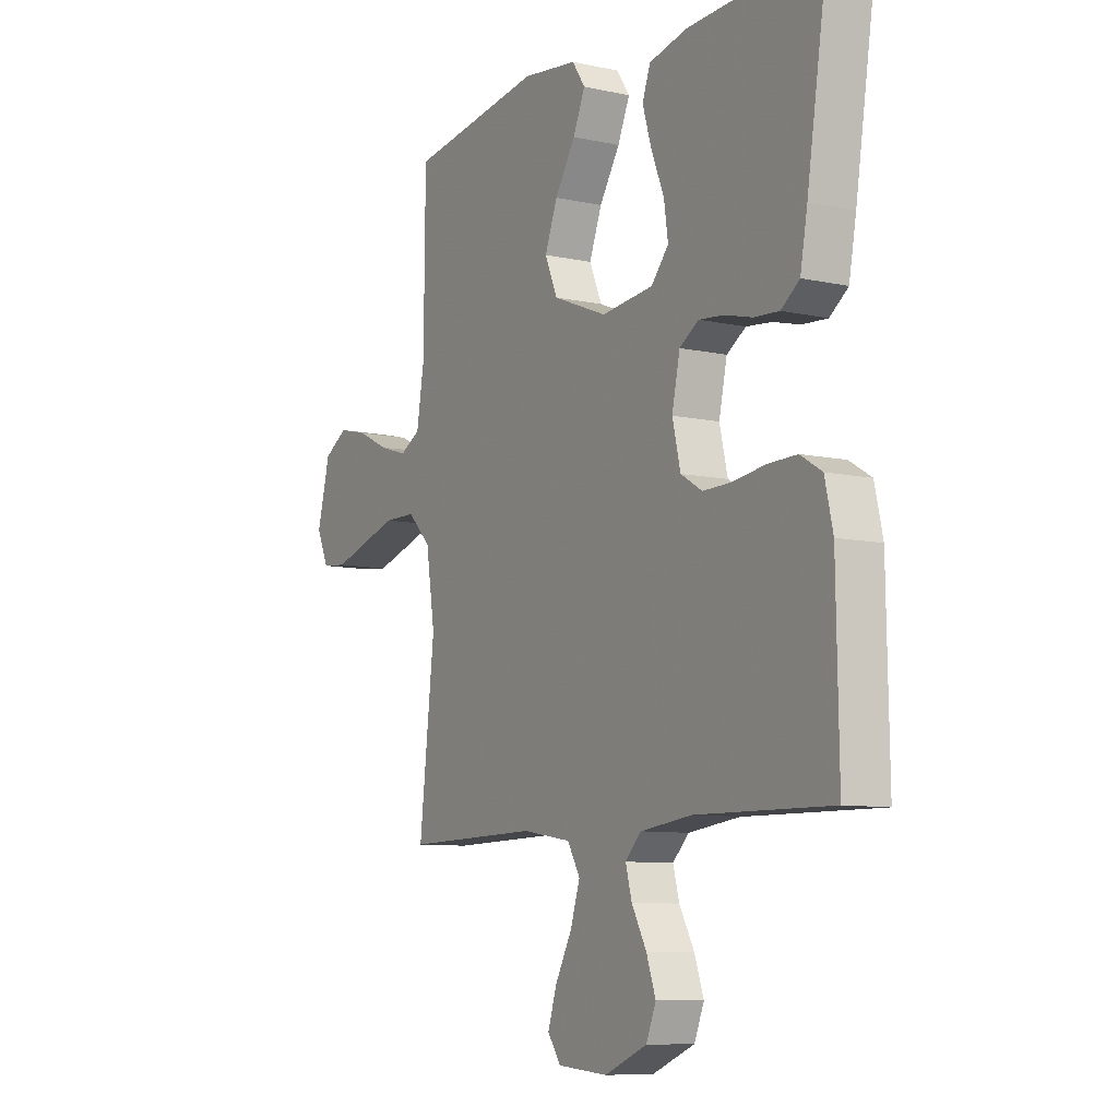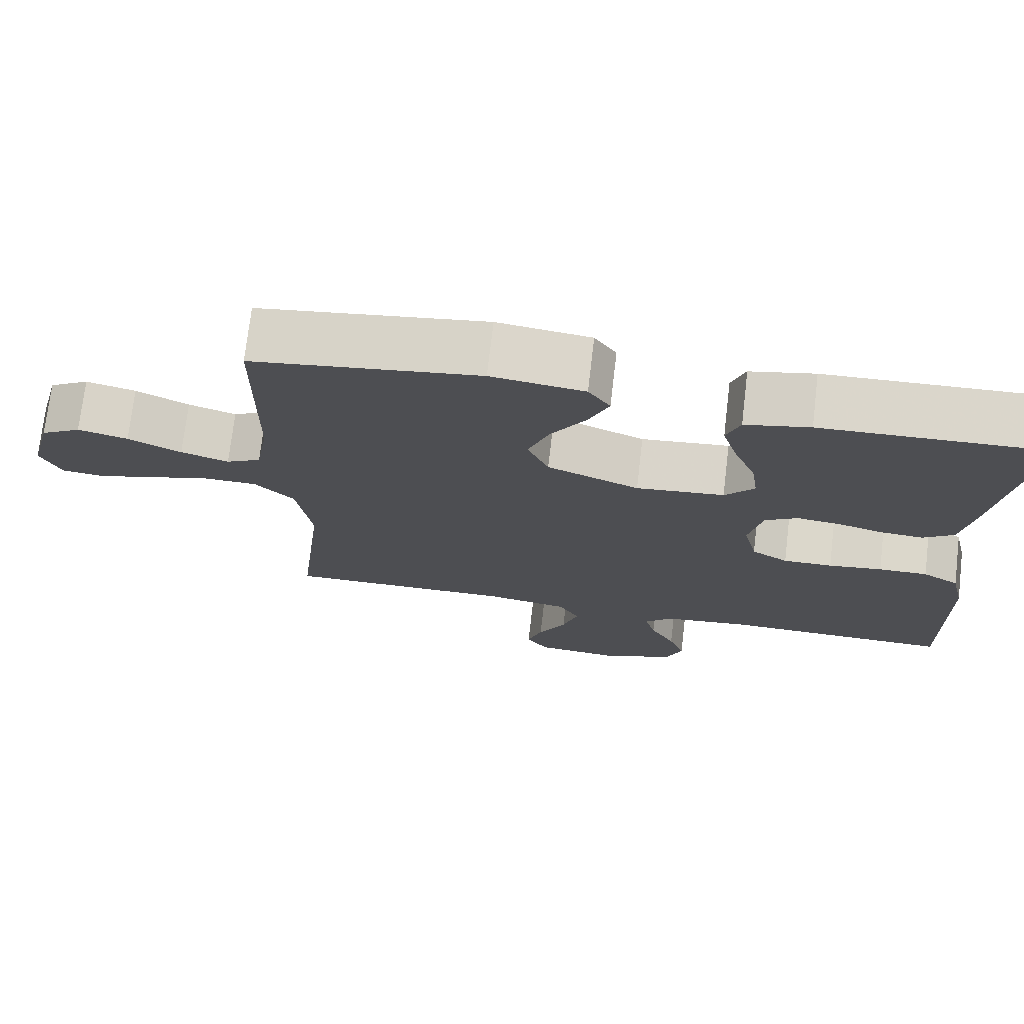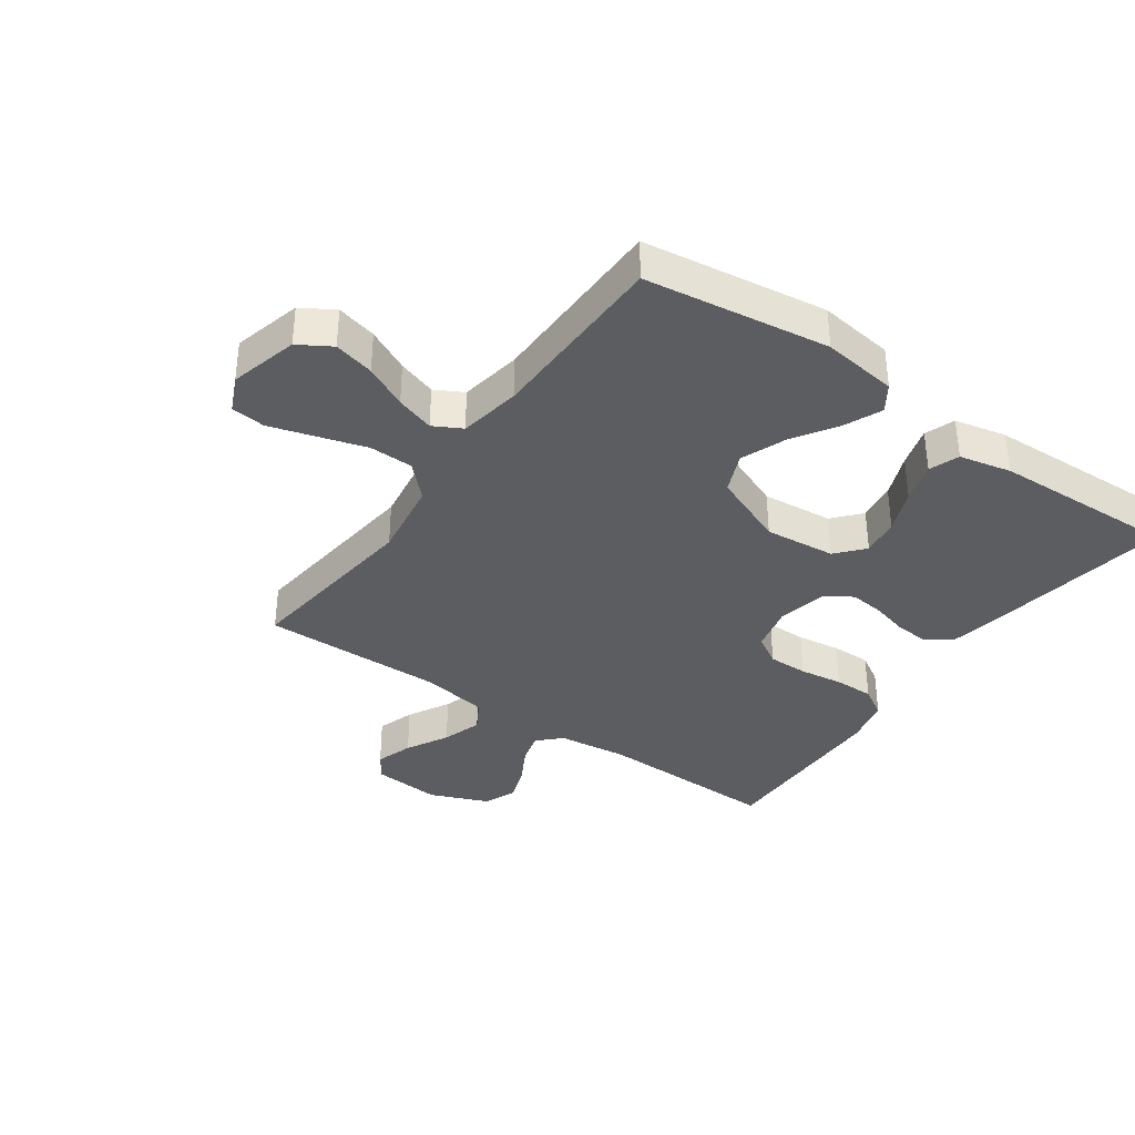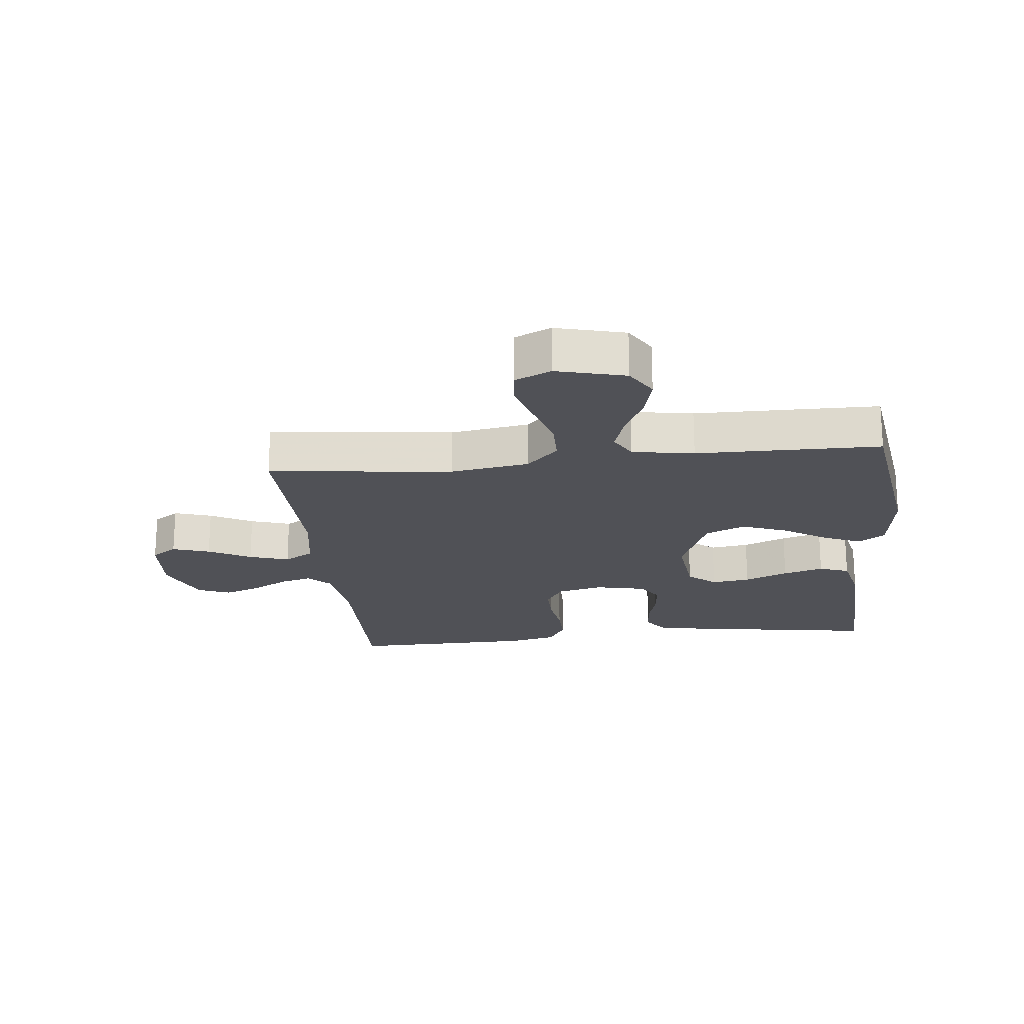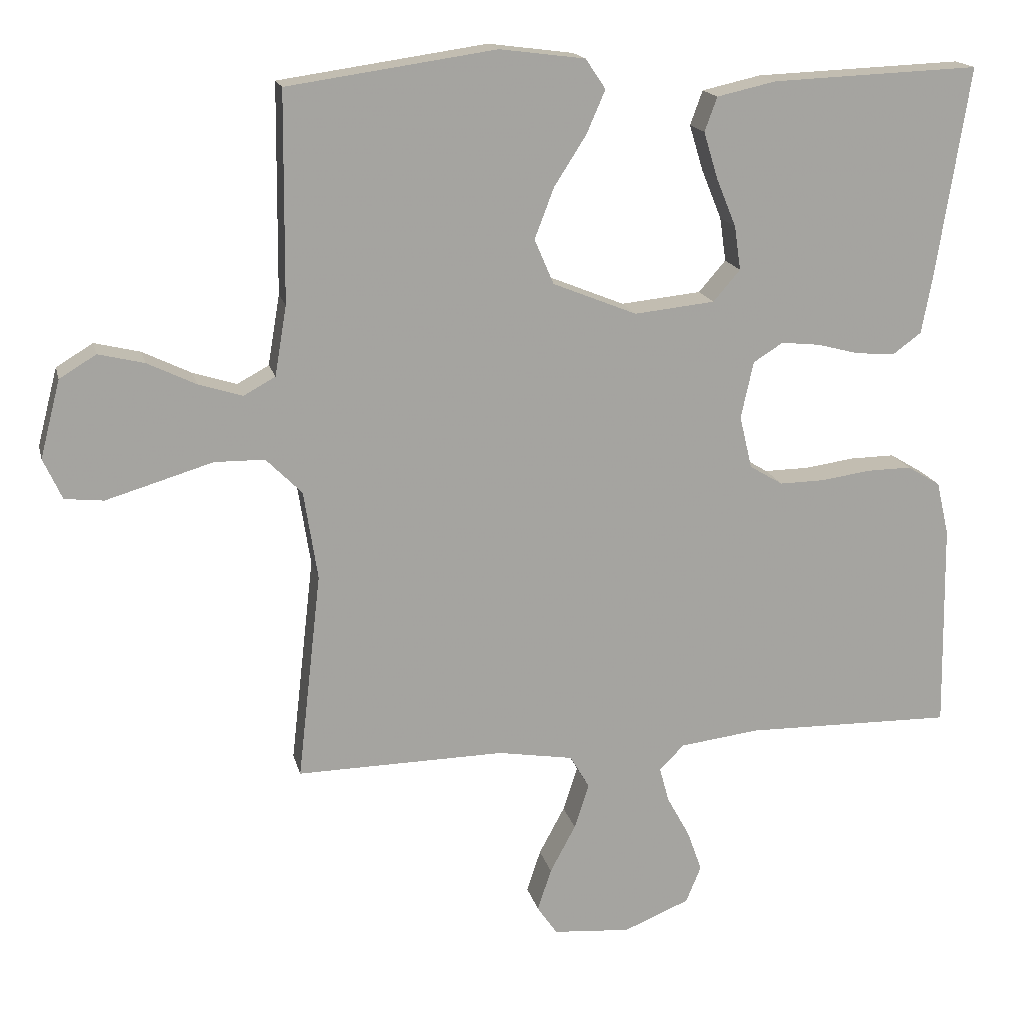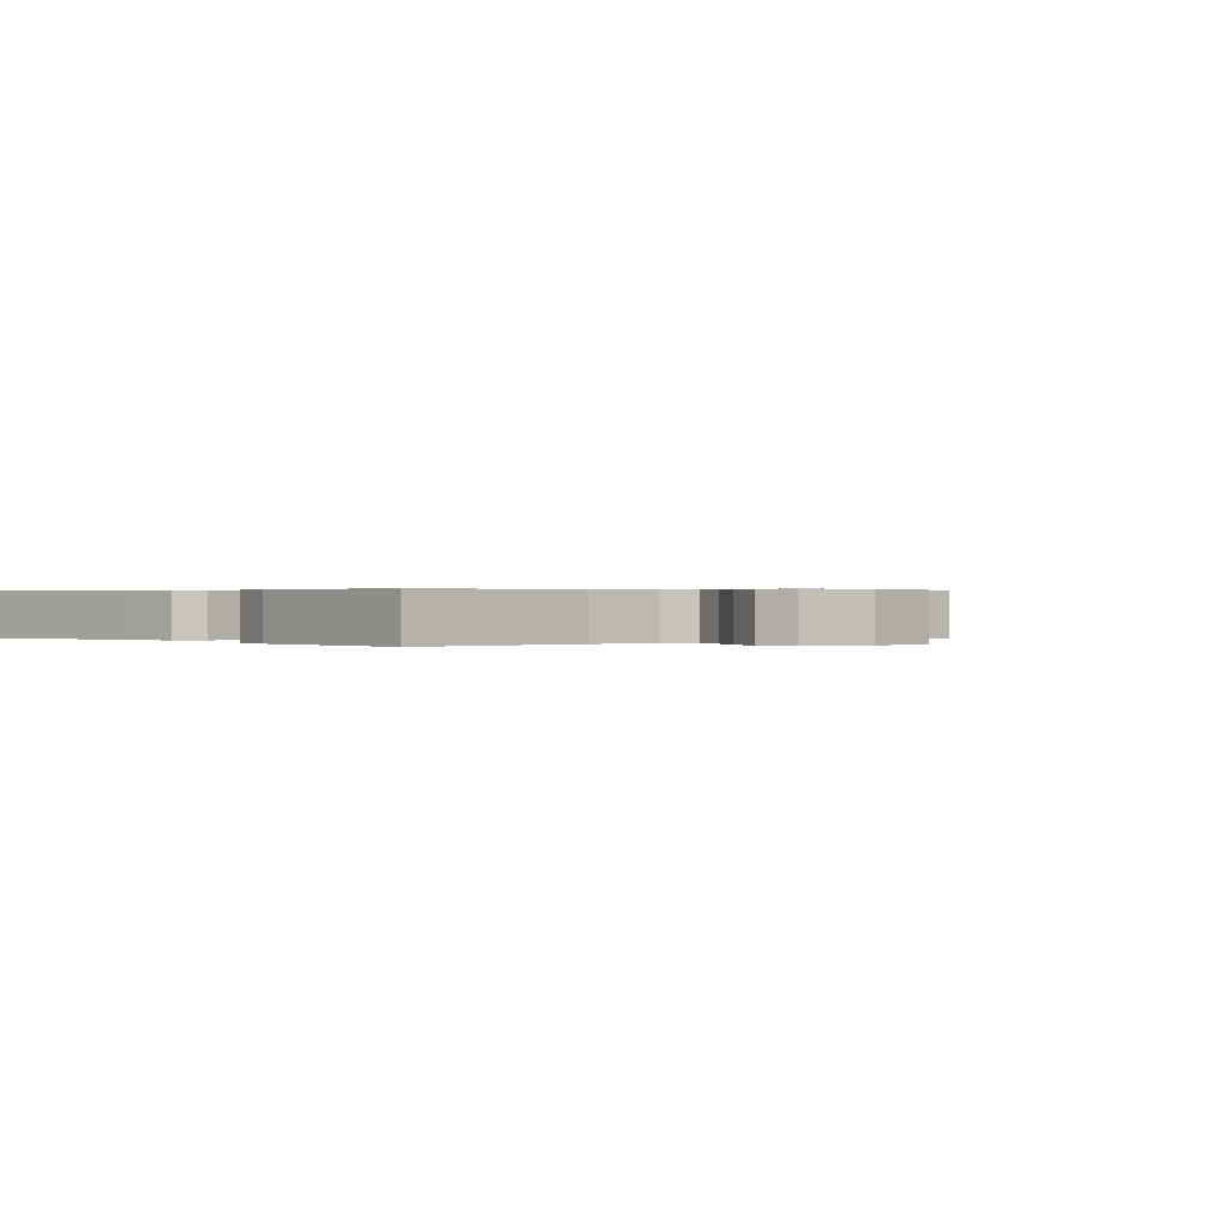
<metadata>
{"format":"obj","ext":"obj","renderer":"f3d","projection":"perspective","resolution":1024,"background":"white","views":[{"elev":-8.8,"azim":59.5,"up":"+Z"},{"elev":73.3,"azim":6.7,"up":"+Z"},{"elev":-36.5,"azim":-35.3,"up":"+Y"},{"elev":-20.5,"azim":-83.8,"up":"+Y"},{"elev":16.8,"azim":-13.0,"up":"+Z"},{"elev":0.3,"azim":138.1,"up":"+Y"}]}
</metadata>
<code>
v 0.5 0.07 -0.5
v 0.2 0.07 -0.495
v 0.085 0.07 -0.509
v 0.049 0.07 -0.545
v 0.063 0.07 -0.596
v 0.096 0.07 -0.656
v 0.117 0.07 -0.715
v 0.095 0.07 -0.768
v 0 0.07 -0.807
v -0.112 0.07 -0.798
v -0.141 0.07 -0.756
v -0.121 0.07 -0.695
v -0.084 0.07 -0.626
v -0.063 0.07 -0.561
v -0.091 0.07 -0.513
v -0.2 0.07 -0.495
v -0.5 0.07 -0.5
v -0.466 0.07 -0.2
v -0.486 0.07 -0.072
v -0.538 0.07 -0.02
v -0.61 0.07 -0.019
v -0.69 0.07 -0.043
v -0.764 0.07 -0.065
v -0.82 0.07 -0.059
v -0.847 0.07 0
v -0.818 0.07 0.112
v -0.765 0.07 0.144
v -0.699 0.07 0.128
v -0.629 0.07 0.094
v -0.566 0.07 0.074
v -0.52 0.07 0.099
v -0.503 0.07 0.2
v -0.5 0.07 0.5
v -0.2 0.07 0.543
v -0.077 0.07 0.527
v -0.048 0.07 0.484
v -0.075 0.07 0.422
v -0.121 0.07 0.35
v -0.149 0.07 0.277
v -0.121 0.07 0.212
v 0 0.07 0.163
v 0.116 0.07 0.175
v 0.155 0.07 0.22
v 0.146 0.07 0.283
v 0.117 0.07 0.354
v 0.097 0.07 0.42
v 0.115 0.07 0.469
v 0.2 0.07 0.488
v 0.5 0.07 0.5
v 0.453 0.07 0.2
v 0.437 0.07 0.113
v 0.396 0.07 0.083
v 0.34 0.07 0.087
v 0.279 0.07 0.103
v 0.223 0.07 0.109
v 0.18 0.07 0.082
v 0.162 0.07 0
v 0.18 0.07 -0.076
v 0.228 0.07 -0.105
v 0.293 0.07 -0.104
v 0.364 0.07 -0.094
v 0.429 0.07 -0.093
v 0.477 0.07 -0.122
v 0.495 0.07 -0.2
v 0.5 0 -0.5
v 0.2 0 -0.495
v 0.085 0 -0.509
v 0.049 0 -0.545
v 0.063 0 -0.596
v 0.096 0 -0.656
v 0.117 0 -0.715
v 0.095 0 -0.768
v 0 0 -0.807
v -0.112 0 -0.798
v -0.141 0 -0.756
v -0.121 0 -0.695
v -0.084 0 -0.626
v -0.063 0 -0.561
v -0.091 0 -0.513
v -0.2 0 -0.495
v -0.5 0 -0.5
v -0.466 0 -0.2
v -0.486 0 -0.072
v -0.538 0 -0.02
v -0.61 0 -0.019
v -0.69 0 -0.043
v -0.764 0 -0.065
v -0.82 0 -0.059
v -0.847 0 0
v -0.818 0 0.112
v -0.765 0 0.144
v -0.699 0 0.128
v -0.629 0 0.094
v -0.566 0 0.074
v -0.52 0 0.099
v -0.503 0 0.2
v -0.5 0 0.5
v -0.2 0 0.543
v -0.077 0 0.527
v -0.048 0 0.484
v -0.075 0 0.422
v -0.121 0 0.35
v -0.149 0 0.277
v -0.121 0 0.212
v 0 0 0.163
v 0.116 0 0.175
v 0.155 0 0.22
v 0.146 0 0.283
v 0.117 0 0.354
v 0.097 0 0.42
v 0.115 0 0.469
v 0.2 0 0.488
v 0.5 0 0.5
v 0.453 0 0.2
v 0.437 0 0.113
v 0.396 0 0.083
v 0.34 0 0.087
v 0.279 0 0.103
v 0.223 0 0.109
v 0.18 0 0.082
v 0.162 0 0
v 0.18 0 -0.076
v 0.228 0 -0.105
v 0.293 0 -0.104
v 0.364 0 -0.094
v 0.429 0 -0.093
v 0.477 0 -0.122
v 0.495 0 -0.2
f 64 1 2
f 63 64 2
f 62 63 2
f 61 62 2
f 60 61 2
f 59 60 2 3
f 58 59 3 4
f 57 58 4
f 52 53 54
f 51 52 54
f 50 51 54
f 49 50 54
f 48 49 54
f 47 48 54
f 46 47 54
f 45 46 54
f 44 45 54
f 43 44 54 55
f 42 43 55 56
f 36 37 38
f 35 36 38
f 34 35 38
f 33 34 38
f 32 33 38
f 31 32 38 39
f 30 31 39 40
f 27 28 29
f 26 27 29
f 25 26 29
f 24 25 29
f 23 24 29
f 22 23 29
f 21 22 29
f 20 21 29 30
f 30 40 41
f 20 30 41
f 19 20 41
f 16 17 18
f 42 56 57
f 41 42 57
f 19 41 57
f 18 19 57
f 16 18 57
f 15 16 57
f 11 12 13
f 10 11 13
f 9 10 13
f 8 9 13
f 7 8 13
f 6 7 13
f 5 6 13
f 14 15 57 4
f 4 5 13 14
f 66 65 128
f 66 128 127
f 66 127 126
f 66 126 125
f 66 125 124
f 67 66 124 123
f 68 67 123 122
f 68 122 121
f 118 117 116
f 118 116 115
f 118 115 114
f 118 114 113
f 118 113 112
f 118 112 111
f 118 111 110
f 118 110 109
f 118 109 108
f 119 118 108 107
f 120 119 107 106
f 102 101 100
f 102 100 99
f 102 99 98
f 102 98 97
f 102 97 96
f 103 102 96 95
f 104 103 95 94
f 93 92 91
f 93 91 90
f 93 90 89
f 93 89 88
f 93 88 87
f 93 87 86
f 93 86 85
f 94 93 85 84
f 105 104 94
f 105 94 84
f 105 84 83
f 82 81 80
f 121 120 106
f 121 106 105
f 121 105 83
f 121 83 82
f 121 82 80
f 121 80 79
f 77 76 75
f 77 75 74
f 77 74 73
f 77 73 72
f 77 72 71
f 77 71 70
f 77 70 69
f 68 121 79 78
f 78 77 69 68
f 1 65 66 2
f 2 66 67 3
f 3 67 68 4
f 4 68 69 5
f 5 69 70 6
f 6 70 71 7
f 7 71 72 8
f 8 72 73 9
f 9 73 74 10
f 10 74 75 11
f 11 75 76 12
f 12 76 77 13
f 13 77 78 14
f 14 78 79 15
f 15 79 80 16
f 16 80 81 17
f 17 81 82 18
f 18 82 83 19
f 19 83 84 20
f 20 84 85 21
f 21 85 86 22
f 22 86 87 23
f 23 87 88 24
f 24 88 89 25
f 25 89 90 26
f 26 90 91 27
f 27 91 92 28
f 28 92 93 29
f 29 93 94 30
f 30 94 95 31
f 31 95 96 32
f 32 96 97 33
f 33 97 98 34
f 34 98 99 35
f 35 99 100 36
f 36 100 101 37
f 37 101 102 38
f 38 102 103 39
f 39 103 104 40
f 40 104 105 41
f 41 105 106 42
f 42 106 107 43
f 43 107 108 44
f 44 108 109 45
f 45 109 110 46
f 46 110 111 47
f 47 111 112 48
f 48 112 113 49
f 49 113 114 50
f 50 114 115 51
f 51 115 116 52
f 52 116 117 53
f 53 117 118 54
f 54 118 119 55
f 55 119 120 56
f 56 120 121 57
f 57 121 122 58
f 58 122 123 59
f 59 123 124 60
f 60 124 125 61
f 61 125 126 62
f 62 126 127 63
f 63 127 128 64
f 64 128 65 1

</code>
